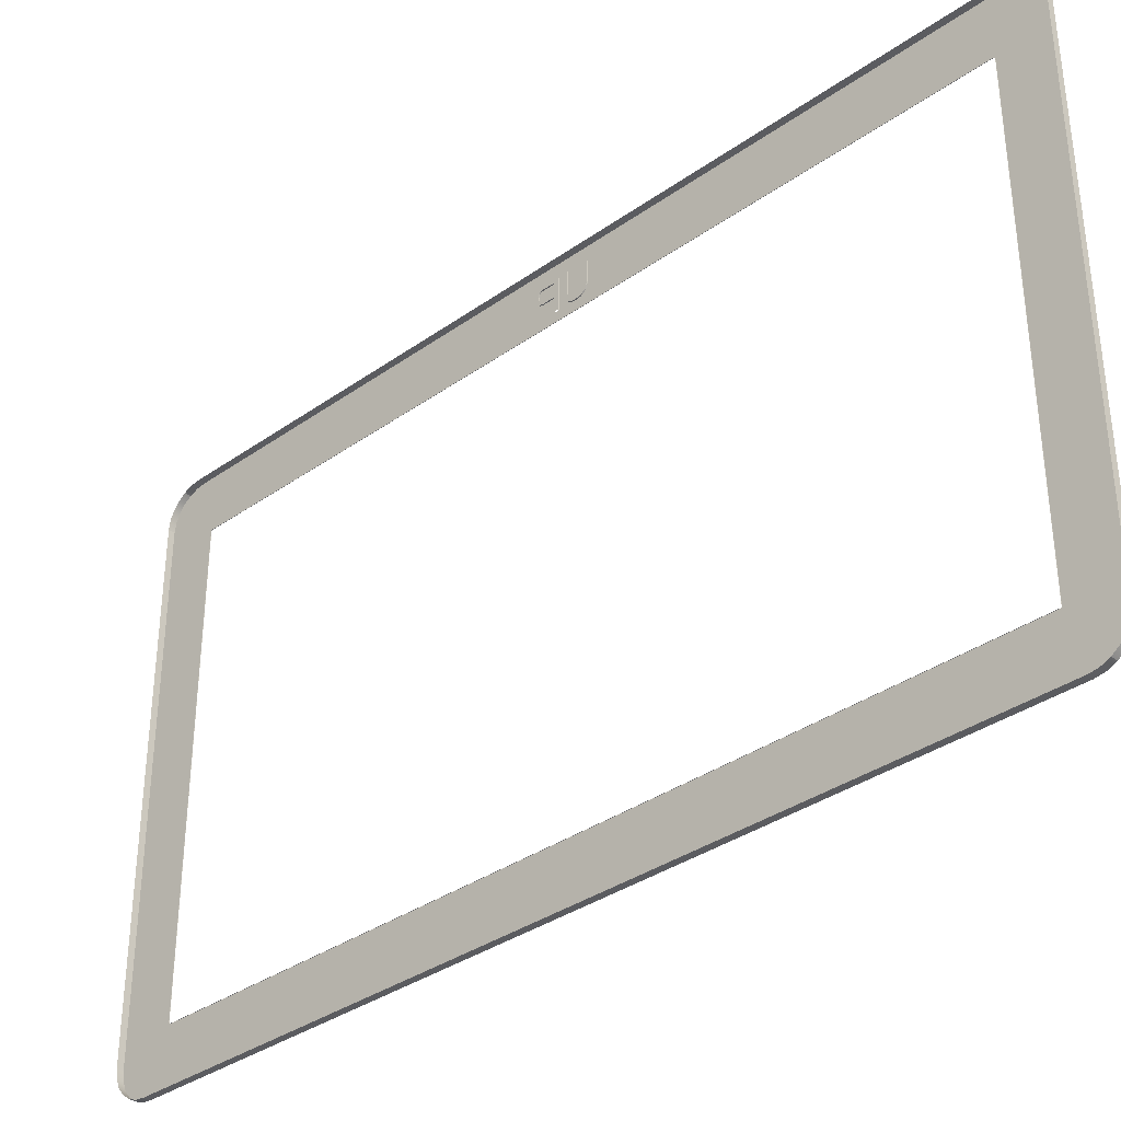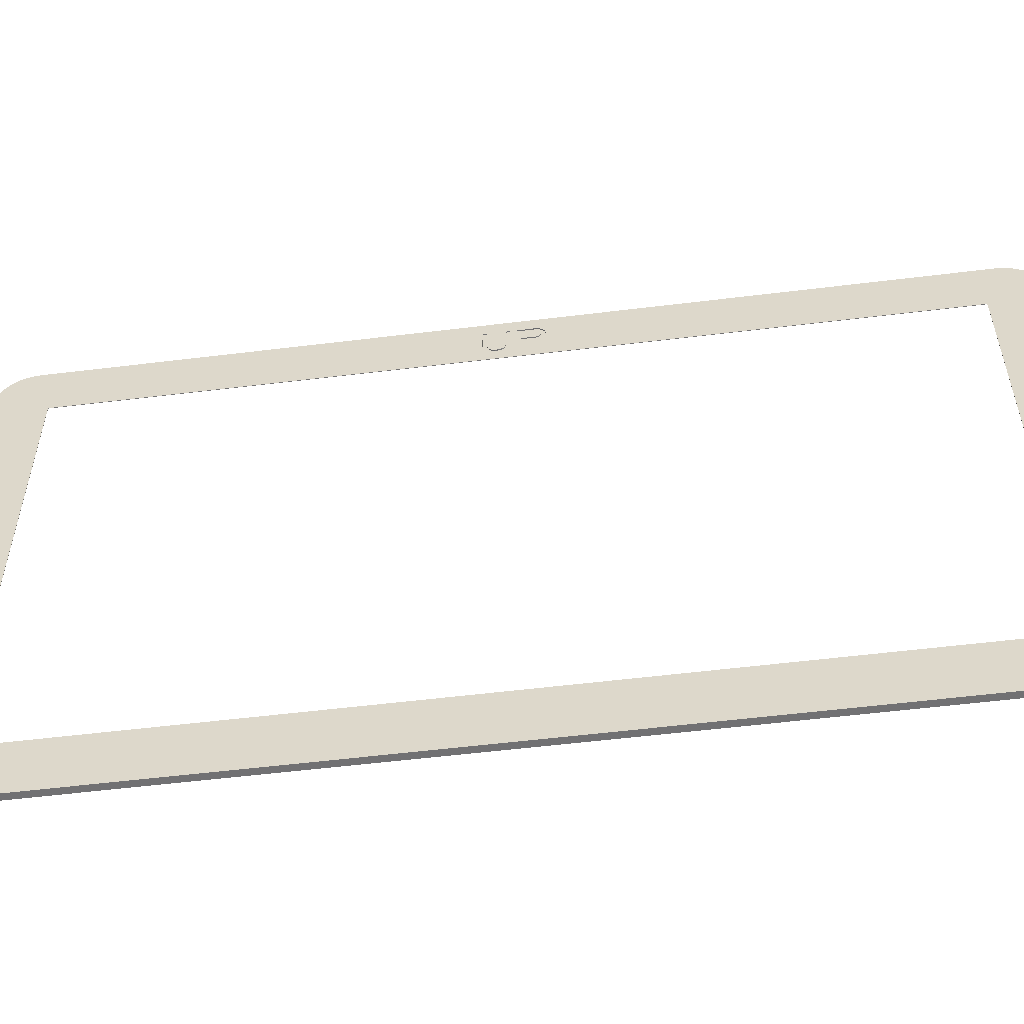
<metadata>
{"format":"obj","ext":"obj","renderer":"f3d","projection":"perspective","resolution":1024,"background":"white","views":[{"elev":-35.3,"azim":-46.9,"up":"+Z"},{"elev":-55.3,"azim":97.4,"up":"+Z"}]}
</metadata>
<code>
v 0.02863 0.007062 0.1739
v 0.02863 0.007062 0.1733
v 0.02863 0.006875 0.1745
v 0.02863 0.006875 0.1727
v 0.02863 0.0065 0.1749
v 0.02863 0.0065 0.1724
v 0.02863 0.005937 0.175
v 0.02863 0.005937 0.1722
v 0.02863 0.002375 0.175
v 0.02863 0.002375 0.1722
v 0.02833 -0.00025 0.176
v 0.02833 -0.00025 0.1701
v 0.02833 -0.000438 0.1691
v 0.02833 -0.000813 0.1683
v 0.02833 -0.001375 0.176
v 0.02833 -0.001375 0.1701
v 0.02833 -0.001562 0.1693
v 0.02833 -0.001562 0.1676
v 0.02833 -0.001937 0.1687
v 0.02833 -0.002312 0.1672
v 0.02833 -0.0025 0.1683
v 0.02833 -0.00325 0.1681
v 0.02833 -0.00325 0.167
v 0.02833 -0.004 0.1681
v 0.02833 -0.004 0.167
v 0.02833 -0.00475 0.1683
v 0.02833 -0.004937 0.1672
v 0.02833 -0.005312 0.1687
v 0.02833 -0.005687 0.1693
v 0.02833 -0.005687 0.1676
v 0.02833 -0.005875 0.176
v 0.02833 -0.005875 0.1701
v 0.02833 -0.006437 0.1683
v 0.02833 -0.006812 0.1691
v 0.02833 -0.007 0.176
v 0.02833 -0.007 0.1701
v 0.02833 0.008187 0.1739
v 0.02833 0.008187 0.1731
v 0.02833 0.008 0.1745
v 0.02833 0.008 0.1726
v 0.02833 0.007437 0.1752
v 0.02833 0.007437 0.1718
v 0.02833 0.007062 0.1739
v 0.02833 0.007062 0.1733
v 0.02833 0.006875 0.1745
v 0.02833 0.006875 0.1727
v 0.02833 0.006687 0.1758
v 0.02833 0.006687 0.1712
v 0.02833 0.0065 0.1749
v 0.02833 0.0065 0.1724
v 0.02833 0.005937 0.175
v 0.02833 0.005937 0.1722
v 0.02833 0.00575 0.176
v 0.02833 0.00575 0.171
v 0.02833 0.002375 0.175
v 0.02833 0.002375 0.1722
v 0.02833 0.002375 0.171
v 0.02833 0.002375 0.167
v 0.02833 0.00125 0.176
v 0.02833 0.00125 0.167
v 0.02863 0.1257 0.1702
v 0.02863 0.1257 0.03177
v 0.02863 0.1254 0.1727
v 0.02863 0.1254 0.02926
v 0.02863 0.1244 0.1751
v 0.02863 0.1244 0.02692
v 0.02863 0.1228 0.1771
v 0.02863 0.1228 0.02491
v 0.02863 0.1208 0.1786
v 0.02863 0.1208 0.02337
v 0.02863 0.1185 0.1796
v 0.02863 0.1185 0.0224
v 0.02863 0.116 0.1799
v 0.02863 0.116 0.02207
v 0.02863 0.1119 0.1636
v 0.02863 0.1119 0.03836
v 0.02863 0.1118 0.03824
v 0.02863 0.1118 0.1638
v 0.02863 0.1118 0.03813
v 0.02863 0.1118 0.1639
v 0.02863 0.1117 0.03803
v 0.02863 0.1117 0.164
v 0.02863 0.1117 0.03799
v 0.02863 0.1117 0.164
v 0.02863 0.1116 0.03793
v 0.02863 0.1116 0.1641
v 0.02863 0.1115 0.03788
v 0.02863 0.1115 0.1641
v 0.02863 0.1114 0.1641
v 0.02863 0.1114 0.03786
v 0.02863 0.008187 0.1739
v 0.02863 0.008187 0.1731
v 0.02863 0.008 0.1745
v 0.02863 0.008 0.1726
v 0.02863 0.007437 0.1752
v 0.02863 0.007437 0.1718
v 0.02863 0.006687 0.1758
v 0.02863 0.006687 0.1712
v 0.02863 0.00575 0.176
v 0.02863 0.00575 0.171
v 0.02863 0.002375 0.171
v 0.02863 0.002375 0.167
v 0.02863 0.00125 0.176
v 0.02863 0.00125 0.167
v 0.02863 -0.00025 0.176
v 0.02863 -0.00025 0.1701
v 0.02863 -0.000438 0.1691
v 0.02863 -0.000813 0.1683
v 0.02863 -0.001375 0.176
v 0.02863 -0.001375 0.1701
v 0.02863 -0.001562 0.1693
v 0.02863 -0.001562 0.1676
v 0.02863 -0.001937 0.1687
v 0.02863 -0.002312 0.1672
v 0.02863 -0.0025 0.1683
v 0.02863 -0.00325 0.1681
v 0.02863 -0.00325 0.167
v 0.02863 -0.004 0.1681
v 0.02863 -0.004 0.167
v 0.02863 -0.00475 0.1683
v 0.02863 -0.004937 0.1672
v 0.02863 -0.005312 0.1687
v 0.02863 -0.005687 0.1693
v 0.02863 -0.005687 0.1676
v 0.02863 -0.005875 0.176
v 0.02863 -0.005875 0.1701
v 0.02863 -0.006437 0.1683
v 0.02863 -0.006812 0.1691
v 0.02863 -0.007 0.176
v 0.02863 -0.007 0.1701
v 0.02863 -0.1114 0.1641
v 0.02863 -0.1114 0.03786
v 0.02863 -0.1115 0.03788
v 0.02863 -0.1115 0.1641
v 0.02863 -0.1116 0.03792
v 0.02863 -0.1116 0.1641
v 0.02863 -0.1117 0.03798
v 0.02863 -0.1117 0.164
v 0.02863 -0.1117 0.164
v 0.02863 -0.1117 0.03802
v 0.02863 -0.1117 0.164
v 0.02863 -0.1117 0.164
v 0.02863 -0.1118 0.03811
v 0.02863 -0.1118 0.1639
v 0.02863 -0.1118 0.03821
v 0.02863 -0.1118 0.1638
v 0.02863 -0.1119 0.1636
v 0.02863 -0.1119 0.03836
v 0.02863 -0.116 0.1799
v 0.02863 -0.116 0.02207
v 0.02863 -0.1185 0.1796
v 0.02863 -0.1185 0.0224
v 0.02863 -0.1208 0.1786
v 0.02863 -0.1208 0.02337
v 0.02863 -0.1228 0.1771
v 0.02863 -0.1228 0.1771
v 0.02863 -0.1228 0.02491
v 0.02863 -0.1244 0.1751
v 0.02863 -0.1244 0.02692
v 0.02863 -0.1254 0.1727
v 0.02863 -0.1254 0.02926
v 0.02863 -0.1257 0.1702
v 0.02863 -0.1257 0.03177
v 0.02863 -0.116 0.1799
v 0.02863 -0.1185 0.1796
v 0.02863 -0.1208 0.1786
v 0.02863 -0.1228 0.1771
v 0.02863 -0.1244 0.1751
v 0.02863 -0.1254 0.1727
v 0.02863 -0.1257 0.1702
v 0.02683 -0.116 0.1799
v 0.02683 -0.1185 0.1796
v 0.02683 -0.1208 0.1786
v 0.02683 -0.1228 0.1771
v 0.02683 -0.1244 0.1751
v 0.02683 -0.1254 0.1727
v 0.02683 -0.1257 0.1702
v 0.02863 -0.1257 0.1702
v 0.02683 -0.1257 0.1702
v 0.02863 -0.1257 0.03177
v 0.02683 -0.1257 0.03177
v 0.02863 -0.116 0.02207
v 0.02863 -0.1185 0.0224
v 0.02863 -0.1208 0.02337
v 0.02863 -0.1228 0.02491
v 0.02863 -0.1244 0.02692
v 0.02863 -0.1254 0.02926
v 0.02863 -0.1257 0.03177
v 0.02683 -0.116 0.02207
v 0.02683 -0.1185 0.0224
v 0.02683 -0.1208 0.02337
v 0.02683 -0.1228 0.02491
v 0.02683 -0.1244 0.02692
v 0.02683 -0.1254 0.02926
v 0.02683 -0.1257 0.03177
v 0.02863 -0.116 0.02207
v 0.02683 -0.116 0.02207
v 0.02863 0.116 0.02207
v 0.02683 0.116 0.02207
v 0.02863 0.1257 0.03177
v 0.02863 0.1254 0.02926
v 0.02863 0.1244 0.02692
v 0.02863 0.1228 0.02491
v 0.02863 0.1208 0.02337
v 0.02863 0.1185 0.0224
v 0.02863 0.116 0.02207
v 0.02683 0.1257 0.03177
v 0.02683 0.1254 0.02926
v 0.02683 0.1244 0.02692
v 0.02683 0.1228 0.02491
v 0.02683 0.1208 0.02337
v 0.02683 0.1185 0.0224
v 0.02683 0.116 0.02207
v 0.02863 0.1257 0.03177
v 0.02683 0.1257 0.03177
v 0.02863 0.1257 0.1702
v 0.02683 0.1257 0.1702
v 0.02863 0.1257 0.1702
v 0.02863 0.1254 0.1727
v 0.02863 0.1244 0.1751
v 0.02863 0.1228 0.1771
v 0.02863 0.1208 0.1786
v 0.02863 0.1185 0.1796
v 0.02863 0.116 0.1799
v 0.02683 0.1257 0.1702
v 0.02683 0.1254 0.1727
v 0.02683 0.1244 0.1751
v 0.02683 0.1228 0.1771
v 0.02683 0.1208 0.1786
v 0.02683 0.1185 0.1796
v 0.02683 0.116 0.1799
v 0.02863 0.116 0.1799
v 0.02683 0.116 0.1799
v 0.02863 -0.116 0.1799
v 0.02683 -0.116 0.1799
v 0.02863 -0.1208 0.1786
v 0.02863 -0.1208 0.1786
v 0.02683 -0.1208 0.1786
v 0.02863 -0.1208 0.02337
v 0.02683 -0.1208 0.02337
v 0.02683 -0.1208 0.02337
v 0.02863 0.1208 0.02337
v 0.02863 0.1208 0.02337
v 0.02683 0.1208 0.02337
v 0.02863 0.1208 0.1786
v 0.02683 0.1208 0.1786
v 0.02683 0.1208 0.1786
v 0.02863 0.002375 0.1722
v 0.02863 0.002375 0.175
v 0.02833 0.002375 0.1722
v 0.02833 0.002375 0.175
v 0.02863 0.002375 0.175
v 0.02863 0.005937 0.175
v 0.02833 0.002375 0.175
v 0.02833 0.005937 0.175
v 0.02863 0.005937 0.175
v 0.02863 0.0065 0.1749
v 0.02833 0.005937 0.175
v 0.02833 0.0065 0.1749
v 0.02863 0.0065 0.1749
v 0.02863 0.006875 0.1745
v 0.02833 0.0065 0.1749
v 0.02833 0.006875 0.1745
v 0.02863 0.006875 0.1745
v 0.02863 0.007062 0.1739
v 0.02833 0.006875 0.1745
v 0.02833 0.007062 0.1739
v 0.02863 0.007062 0.1739
v 0.02863 0.007062 0.1733
v 0.02833 0.007062 0.1739
v 0.02833 0.007062 0.1733
v 0.02863 0.007062 0.1733
v 0.02863 0.006875 0.1727
v 0.02833 0.007062 0.1733
v 0.02833 0.006875 0.1727
v 0.02863 0.006875 0.1727
v 0.02863 0.0065 0.1724
v 0.02833 0.006875 0.1727
v 0.02833 0.0065 0.1724
v 0.02863 0.0065 0.1724
v 0.02863 0.005937 0.1722
v 0.02833 0.0065 0.1724
v 0.02833 0.005937 0.1722
v 0.02863 0.005937 0.1722
v 0.02863 0.002375 0.1722
v 0.02833 0.005937 0.1722
v 0.02833 0.002375 0.1722
v 0.02863 0.1114 0.1641
v 0.02863 -0.1114 0.1641
v 0.02853 0.1114 0.1641
v 0.02853 -0.1114 0.1641
v 0.02863 0.1119 0.1636
v 0.02863 0.1118 0.1638
v 0.02863 0.1118 0.1639
v 0.02863 0.1117 0.164
v 0.02863 0.1117 0.164
v 0.02863 0.1116 0.1641
v 0.02863 0.1115 0.1641
v 0.02863 0.1114 0.1641
v 0.02853 0.1119 0.1636
v 0.02853 0.1118 0.1638
v 0.02853 0.1118 0.1639
v 0.02853 0.1117 0.164
v 0.02853 0.1117 0.164
v 0.02853 0.1116 0.1641
v 0.02853 0.1115 0.1641
v 0.02853 0.1114 0.1641
v 0.02863 0.1119 0.03836
v 0.02863 0.1119 0.1636
v 0.02853 0.1119 0.03836
v 0.02853 0.1119 0.1636
v 0.02863 0.1119 0.03836
v 0.02863 0.1118 0.03824
v 0.02863 0.1118 0.03813
v 0.02863 0.1117 0.03803
v 0.02863 0.1117 0.03799
v 0.02863 0.1116 0.03793
v 0.02863 0.1115 0.03788
v 0.02863 0.1114 0.03786
v 0.02853 0.1119 0.03836
v 0.02853 0.1118 0.03824
v 0.02853 0.1118 0.03813
v 0.02853 0.1117 0.03803
v 0.02853 0.1117 0.03799
v 0.02853 0.1116 0.03793
v 0.02853 0.1115 0.03788
v 0.02853 0.1114 0.03786
v 0.02863 -0.1114 0.03786
v 0.02863 0.1114 0.03786
v 0.02853 -0.1114 0.03786
v 0.02853 0.1114 0.03786
v 0.02863 -0.1119 0.1636
v 0.02863 -0.1119 0.03836
v 0.02853 -0.1119 0.1636
v 0.02853 -0.1119 0.03836
v 0.02863 -0.1114 0.1641
v 0.02863 -0.1115 0.1641
v 0.02863 -0.1116 0.1641
v 0.02863 -0.1117 0.164
v 0.02863 -0.1117 0.164
v 0.02863 -0.1118 0.1639
v 0.02863 -0.1118 0.1638
v 0.02863 -0.1119 0.1636
v 0.02853 -0.1114 0.1641
v 0.02853 -0.1115 0.1641
v 0.02853 -0.1116 0.1641
v 0.02853 -0.1117 0.164
v 0.02853 -0.1117 0.164
v 0.02853 -0.1118 0.1639
v 0.02853 -0.1118 0.1638
v 0.02853 -0.1119 0.1636
v 0.02863 -0.0025 0.1683
v 0.02863 -0.00325 0.1681
v 0.02833 -0.0025 0.1683
v 0.02833 -0.00325 0.1681
v 0.02863 -0.001937 0.1687
v 0.02863 -0.0025 0.1683
v 0.02833 -0.001937 0.1687
v 0.02833 -0.0025 0.1683
v 0.02863 -0.001562 0.1693
v 0.02863 -0.001937 0.1687
v 0.02833 -0.001562 0.1693
v 0.02833 -0.001937 0.1687
v 0.02863 -0.001375 0.1701
v 0.02863 -0.001562 0.1693
v 0.02833 -0.001375 0.1701
v 0.02833 -0.001562 0.1693
v 0.02863 -0.001375 0.176
v 0.02863 -0.001375 0.1701
v 0.02833 -0.001375 0.176
v 0.02833 -0.001375 0.1701
v 0.02863 -0.00025 0.176
v 0.02863 -0.001375 0.176
v 0.02833 -0.00025 0.176
v 0.02833 -0.001375 0.176
v 0.02863 -0.00025 0.1701
v 0.02863 -0.00025 0.176
v 0.02833 -0.00025 0.1701
v 0.02833 -0.00025 0.176
v 0.02863 -0.000438 0.1691
v 0.02863 -0.00025 0.1701
v 0.02833 -0.000438 0.1691
v 0.02833 -0.00025 0.1701
v 0.02863 -0.000813 0.1683
v 0.02863 -0.000438 0.1691
v 0.02833 -0.000813 0.1683
v 0.02833 -0.000438 0.1691
v 0.02863 -0.001562 0.1676
v 0.02863 -0.000813 0.1683
v 0.02833 -0.001562 0.1676
v 0.02833 -0.000813 0.1683
v 0.02863 -0.002312 0.1672
v 0.02863 -0.001562 0.1676
v 0.02833 -0.002312 0.1672
v 0.02833 -0.001562 0.1676
v 0.02863 -0.00325 0.167
v 0.02863 -0.002312 0.1672
v 0.02863 -0.002312 0.1672
v 0.02833 -0.00325 0.167
v 0.02833 -0.00325 0.167
v 0.02833 -0.002312 0.1672
v 0.02863 -0.004 0.167
v 0.02863 -0.00325 0.167
v 0.02833 -0.004 0.167
v 0.02833 -0.00325 0.167
v 0.02863 -0.004937 0.1672
v 0.02863 -0.004 0.167
v 0.02833 -0.004937 0.1672
v 0.02833 -0.004 0.167
v 0.02863 -0.005687 0.1676
v 0.02863 -0.004937 0.1672
v 0.02833 -0.005687 0.1676
v 0.02833 -0.004937 0.1672
v 0.02863 -0.006437 0.1683
v 0.02863 -0.005687 0.1676
v 0.02833 -0.006437 0.1683
v 0.02833 -0.005687 0.1676
v 0.02863 -0.006812 0.1691
v 0.02863 -0.006437 0.1683
v 0.02833 -0.006812 0.1691
v 0.02833 -0.006437 0.1683
v 0.02863 -0.007 0.1701
v 0.02863 -0.006812 0.1691
v 0.02833 -0.007 0.1701
v 0.02833 -0.006812 0.1691
v 0.02863 -0.007 0.176
v 0.02863 -0.007 0.1701
v 0.02833 -0.007 0.176
v 0.02833 -0.007 0.1701
v 0.02863 -0.005875 0.176
v 0.02863 -0.007 0.176
v 0.02833 -0.005875 0.176
v 0.02833 -0.007 0.176
v 0.02863 -0.005875 0.1701
v 0.02863 -0.005875 0.176
v 0.02833 -0.005875 0.1701
v 0.02833 -0.005875 0.176
v 0.02863 -0.005687 0.1693
v 0.02863 -0.005875 0.1701
v 0.02833 -0.005687 0.1693
v 0.02833 -0.005875 0.1701
v 0.02863 -0.005312 0.1687
v 0.02863 -0.005687 0.1693
v 0.02833 -0.005312 0.1687
v 0.02833 -0.005687 0.1693
v 0.02863 -0.00475 0.1683
v 0.02863 -0.005312 0.1687
v 0.02833 -0.00475 0.1683
v 0.02833 -0.005312 0.1687
v 0.02863 -0.004 0.1681
v 0.02863 -0.00475 0.1683
v 0.02833 -0.004 0.1681
v 0.02833 -0.00475 0.1683
v 0.02863 -0.00325 0.1681
v 0.02863 -0.004 0.1681
v 0.02833 -0.00325 0.1681
v 0.02833 -0.004 0.1681
v 0.02863 0.008187 0.1731
v 0.02863 0.008187 0.1739
v 0.02833 0.008187 0.1731
v 0.02833 0.008187 0.1739
v 0.02863 0.008 0.1726
v 0.02863 0.008187 0.1731
v 0.02833 0.008 0.1726
v 0.02833 0.008187 0.1731
v 0.02863 0.007437 0.1718
v 0.02863 0.008 0.1726
v 0.02833 0.007437 0.1718
v 0.02833 0.008 0.1726
v 0.02863 0.006687 0.1712
v 0.02863 0.007437 0.1718
v 0.02833 0.006687 0.1712
v 0.02833 0.007437 0.1718
v 0.02863 0.00575 0.171
v 0.02863 0.006687 0.1712
v 0.02833 0.00575 0.171
v 0.02833 0.006687 0.1712
v 0.02863 0.002375 0.171
v 0.02863 0.00575 0.171
v 0.02833 0.002375 0.171
v 0.02833 0.00575 0.171
v 0.02863 0.002375 0.167
v 0.02863 0.002375 0.171
v 0.02833 0.002375 0.167
v 0.02833 0.002375 0.171
v 0.02863 0.00125 0.176
v 0.02863 0.00125 0.167
v 0.02833 0.00125 0.176
v 0.02833 0.00125 0.167
v 0.02863 0.00575 0.176
v 0.02863 0.00125 0.176
v 0.02833 0.00575 0.176
v 0.02833 0.00125 0.176
v 0.02863 0.006687 0.1758
v 0.02863 0.00575 0.176
v 0.02833 0.006687 0.1758
v 0.02833 0.00575 0.176
v 0.02863 0.007437 0.1752
v 0.02863 0.006687 0.1758
v 0.02833 0.007437 0.1752
v 0.02833 0.006687 0.1758
v 0.02863 0.008 0.1745
v 0.02863 0.007437 0.1752
v 0.02833 0.008 0.1745
v 0.02833 0.007437 0.1752
v 0.02863 0.008187 0.1739
v 0.02863 0.008 0.1745
v 0.02833 0.008187 0.1739
v 0.02833 0.008 0.1745
v 0.02863 0.1116 0.1641
v 0.02863 0.1116 0.1641
v 0.02853 0.1116 0.1641
v 0.02863 0.1116 0.03793
v 0.02853 0.1116 0.03793
v 0.02853 0.1116 0.03793
v 0.02863 -0.1116 0.1641
v 0.02853 -0.1116 0.1641
v 0.02853 -0.1116 0.1641
f 7 9 10
f 6 4 8
f 4 2 8
f 8 2 10
f 5 7 3
f 7 10 3
f 3 10 1
f 10 2 1
f 11 15 12
f 15 16 12
f 12 16 13
f 16 17 13
f 13 17 14
f 17 19 14
f 14 19 18
f 19 21 18
f 31 35 32
f 35 36 32
f 32 36 29
f 36 34 29
f 29 34 28
f 34 33 28
f 28 33 26
f 33 30 26
f 30 27 26
f 26 27 24
f 27 25 24
f 24 25 22
f 25 23 22
f 22 23 21
f 23 20 21
f 21 20 18
f 56 57 52
f 57 54 52
f 52 54 50
f 54 48 50
f 48 42 50
f 50 42 46
f 42 40 46
f 46 40 44
f 40 38 44
f 44 38 43
f 58 57 60
f 57 56 60
f 60 56 59
f 56 55 59
f 59 55 53
f 55 51 53
f 53 51 47
f 51 49 47
f 47 49 41
f 49 45 41
f 41 45 39
f 45 43 39
f 39 43 37
f 43 38 37
f 121 124 131
f 149 127 128
f 131 89 104
f 89 102 104
f 94 96 89
f 96 98 89
f 89 98 102
f 98 100 102
f 102 100 101
f 128 130 149
f 130 129 149
f 149 129 125
f 108 112 104
f 103 99 73
f 99 97 73
f 73 97 95
f 108 104 107
f 116 115 113
f 163 161 143
f 126 110 125
f 110 109 125
f 125 109 149
f 109 105 149
f 112 114 104
f 114 117 104
f 104 117 131
f 117 119 131
f 131 119 121
f 126 123 110
f 123 122 110
f 110 122 120
f 120 118 110
f 118 116 110
f 110 116 111
f 116 113 111
f 137 154 135
f 154 152 135
f 135 152 133
f 152 150 133
f 133 150 132
f 143 161 140
f 161 159 140
f 140 159 137
f 159 157 137
f 137 157 154
f 142 160 144
f 160 162 144
f 144 162 146
f 124 127 131
f 127 149 131
f 131 149 134
f 149 151 134
f 134 151 136
f 151 153 136
f 136 153 138
f 153 155 138
f 139 156 141
f 155 158 142
f 142 158 160
f 73 149 103
f 149 105 103
f 103 105 104
f 105 106 104
f 104 106 107
f 95 93 73
f 93 91 73
f 73 91 92
f 61 63 80
f 143 145 163
f 145 148 163
f 163 148 162
f 148 147 162
f 162 147 146
f 84 69 86
f 69 71 86
f 86 71 88
f 71 73 88
f 88 73 89
f 73 92 89
f 89 92 94
f 80 63 82
f 63 65 82
f 82 65 84
f 65 67 84
f 84 67 69
f 81 64 79
f 64 62 79
f 79 62 77
f 132 150 90
f 150 74 90
f 90 74 87
f 74 72 87
f 87 72 85
f 72 70 85
f 85 70 83
f 70 68 83
f 83 68 81
f 68 66 81
f 81 66 64
f 80 78 61
f 78 75 61
f 61 75 62
f 75 76 62
f 62 76 77
f 178 179 180
f 179 181 180
f 196 197 198
f 197 199 198
f 214 215 216
f 215 217 216
f 232 233 234
f 233 235 234
f 177 170 169
f 177 169 176
f 169 168 176
f 176 168 175
f 168 167 175
f 175 167 174
f 167 236 174
f 174 237 238
f 166 165 173
f 173 165 172
f 165 164 172
f 172 164 171
f 189 182 183
f 189 183 190
f 183 184 190
f 190 184 191
f 239 185 240
f 241 185 192
f 185 186 192
f 192 186 193
f 186 187 193
f 193 187 194
f 187 188 194
f 194 188 195
f 207 200 201
f 207 201 208
f 201 202 208
f 208 202 209
f 202 203 209
f 209 203 210
f 203 242 210
f 210 243 244
f 204 205 211
f 211 205 212
f 205 206 212
f 212 206 213
f 231 224 223
f 231 223 230
f 223 222 230
f 230 222 229
f 245 221 246
f 247 221 228
f 221 220 228
f 228 220 227
f 220 219 227
f 227 219 226
f 219 218 226
f 226 218 225
f 248 249 250
f 249 251 250
f 252 253 254
f 253 255 254
f 256 257 258
f 257 259 258
f 260 261 262
f 261 263 262
f 264 265 266
f 265 267 266
f 268 269 270
f 269 271 270
f 272 273 274
f 273 275 274
f 276 277 278
f 277 279 278
f 280 281 282
f 281 283 282
f 284 285 286
f 285 287 286
f 288 289 290
f 289 291 290
f 308 309 310
f 309 311 310
f 328 329 330
f 329 331 330
f 332 333 334
f 333 335 334
f 352 353 354
f 353 355 354
f 356 357 358
f 357 359 358
f 360 361 362
f 361 363 362
f 364 365 366
f 365 367 366
f 368 369 370
f 369 371 370
f 372 373 374
f 373 375 374
f 376 377 378
f 377 379 378
f 380 381 382
f 381 383 382
f 384 385 386
f 385 387 386
f 388 389 390
f 389 391 390
f 392 393 394
f 393 395 394
f 396 397 399
f 398 401 400
f 402 403 404
f 403 405 404
f 406 407 408
f 407 409 408
f 410 411 412
f 411 413 412
f 414 415 416
f 415 417 416
f 418 419 420
f 419 421 420
f 422 423 424
f 423 425 424
f 426 427 428
f 427 429 428
f 430 431 432
f 431 433 432
f 434 435 436
f 435 437 436
f 438 439 440
f 439 441 440
f 442 443 444
f 443 445 444
f 446 447 448
f 447 449 448
f 450 451 452
f 451 453 452
f 454 455 456
f 455 457 456
f 458 459 460
f 459 461 460
f 462 463 464
f 463 465 464
f 466 467 468
f 467 469 468
f 470 471 472
f 471 473 472
f 474 475 476
f 475 477 476
f 478 479 480
f 479 481 480
f 482 483 484
f 483 485 484
f 486 487 488
f 487 489 488
f 490 491 492
f 491 493 492
f 494 495 496
f 495 497 496
f 498 499 500
f 499 501 500
f 502 503 504
f 503 505 504
f 506 507 508
f 507 509 508
f 300 292 293
f 300 293 301
f 293 294 301
f 301 294 302
f 294 295 302
f 302 295 303
f 295 296 303
f 303 296 304
f 296 510 304
f 304 511 512
f 297 298 305
f 305 298 306
f 298 299 306
f 306 299 307
f 327 319 318
f 327 318 326
f 318 317 326
f 326 317 325
f 513 316 514
f 515 316 324
f 316 315 324
f 324 315 323
f 315 314 323
f 323 314 322
f 314 313 322
f 322 313 321
f 313 312 321
f 321 312 320
f 344 336 337
f 344 337 345
f 337 338 345
f 345 338 346
f 516 339 517
f 518 339 347
f 339 340 347
f 347 340 348
f 340 341 348
f 348 341 349
f 341 342 349
f 349 342 350
f 342 343 350
f 350 343 351

</code>
